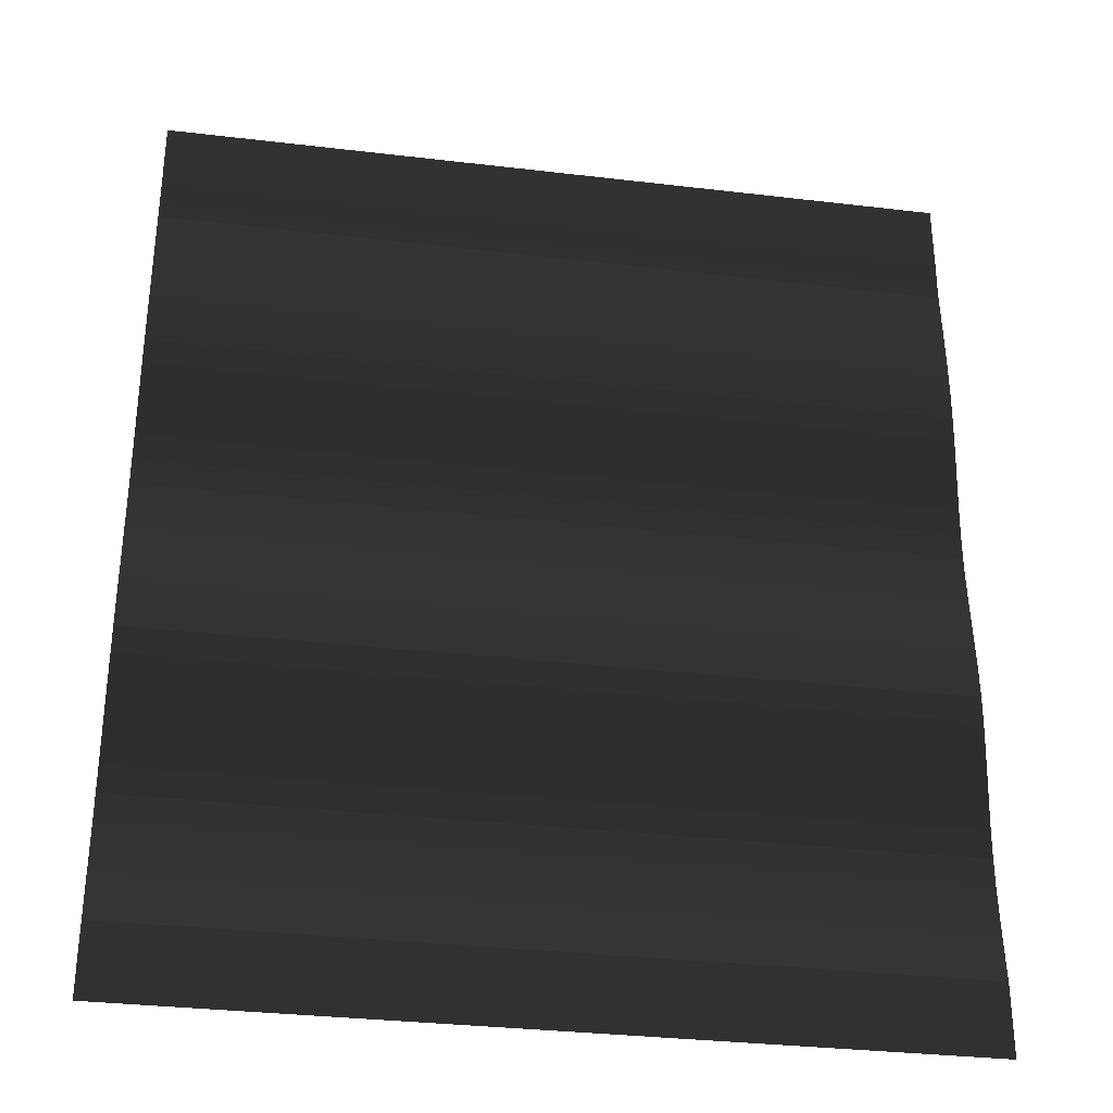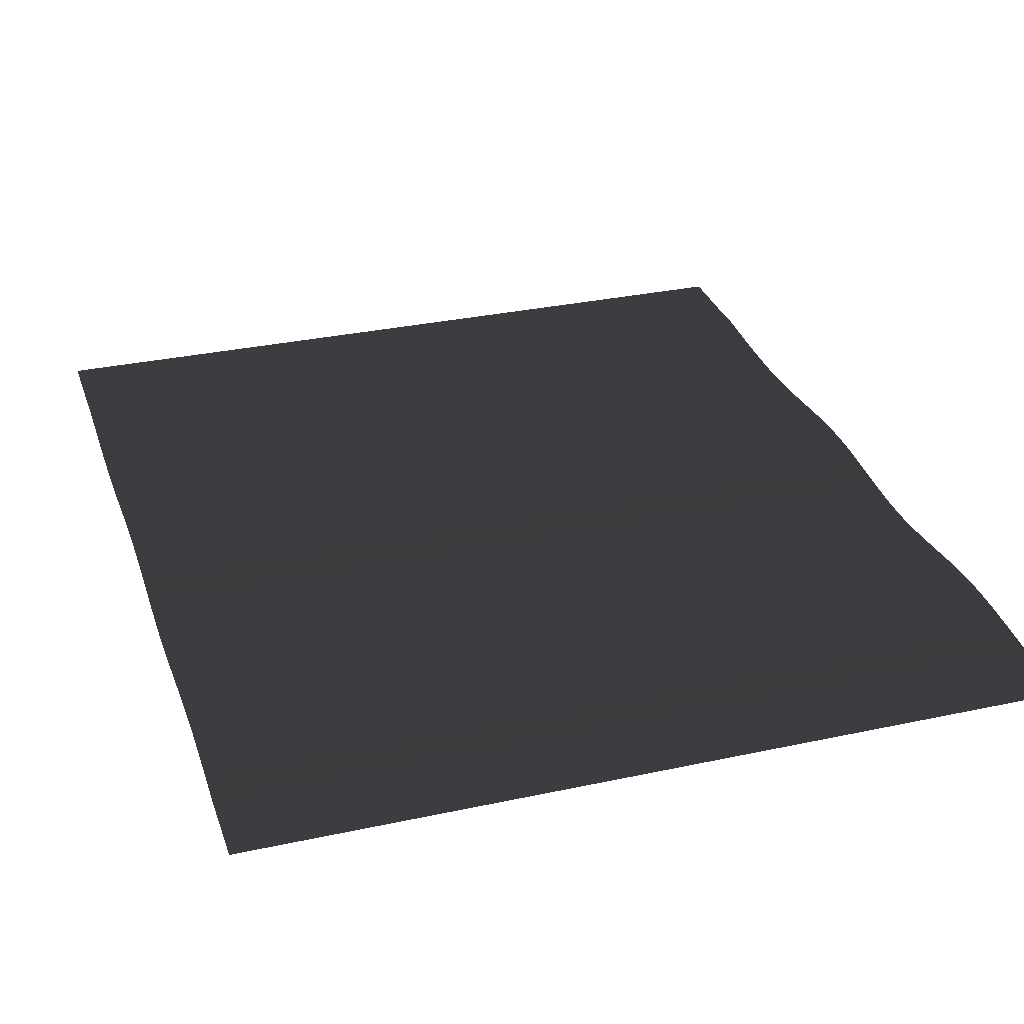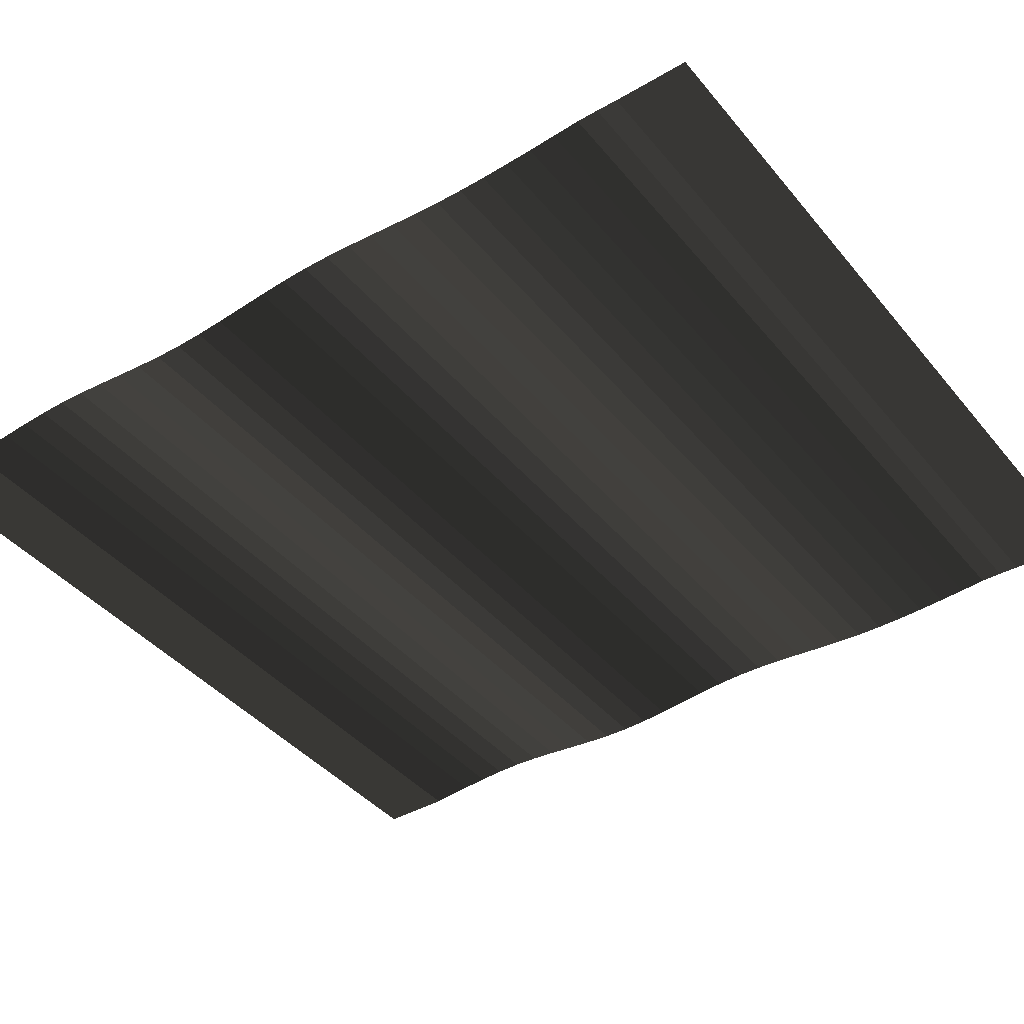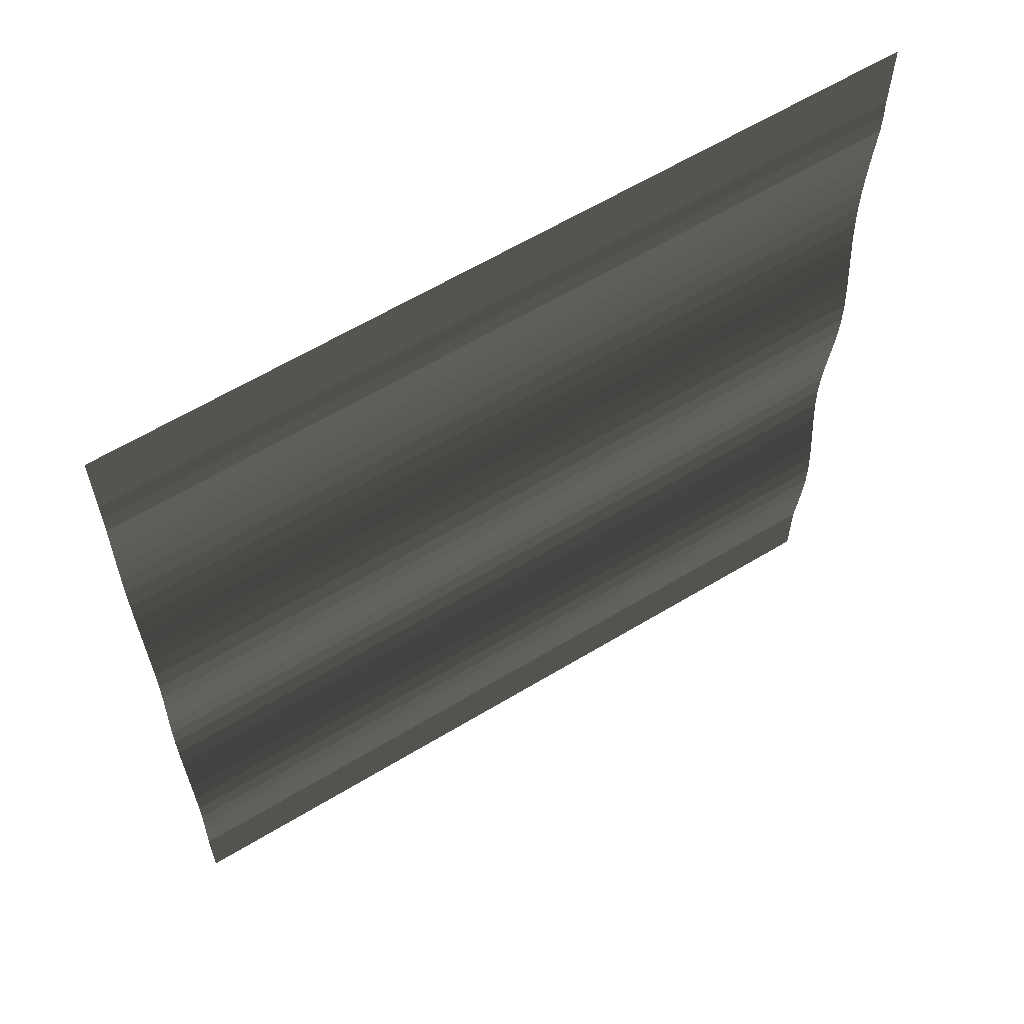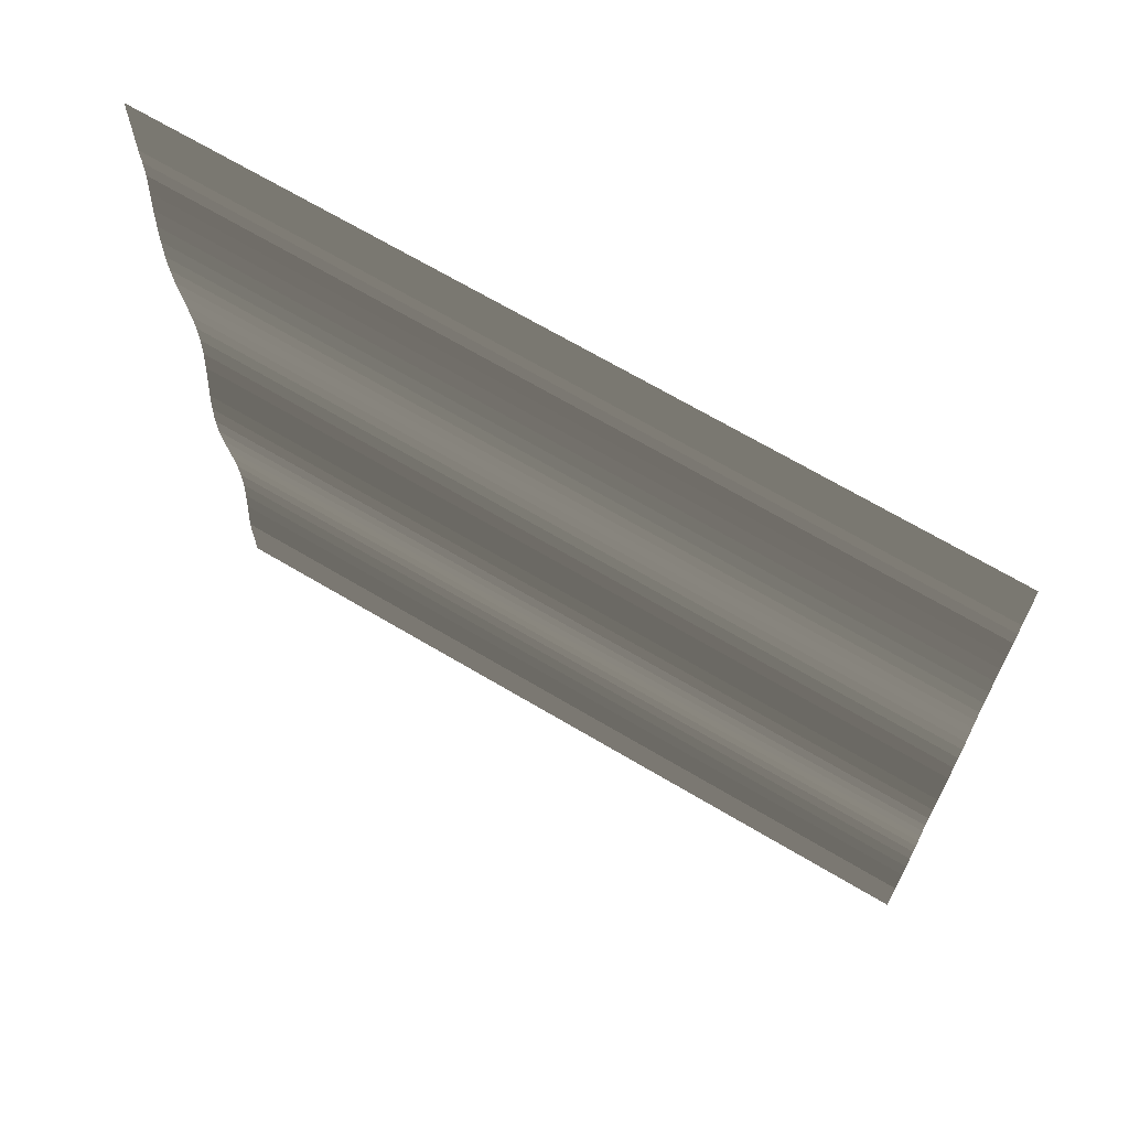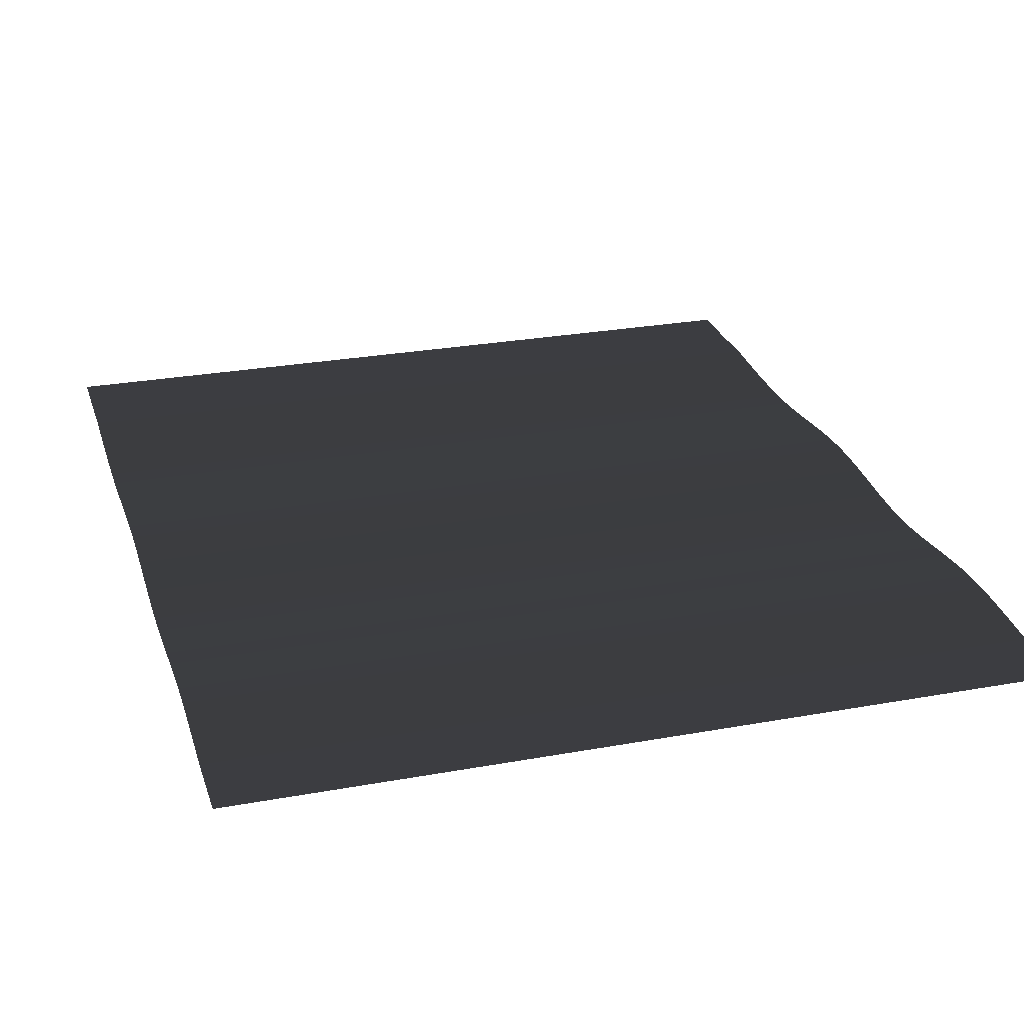
<metadata>
{"format":"obj","ext":"obj","renderer":"f3d","projection":"perspective","resolution":1024,"background":"white","views":[{"elev":-32.6,"azim":-9.3,"up":"+Z"},{"elev":30.9,"azim":162.7,"up":"+Y"},{"elev":-40.8,"azim":-54.4,"up":"+Y"},{"elev":62.0,"azim":148.5,"up":"+Z"},{"elev":68.7,"azim":30.7,"up":"+Z"},{"elev":26.4,"azim":163.9,"up":"+Y"}]}
</metadata>
<code>
v 5.56 0.0032 6.557
v 5.56 0 5.56
v -5.56 0.0032 6.557
v -5.56 0 5.56
v -5.56 0.0079 5.272
v 5.56 0.0079 5.272
v -5.56 0.008 4.982
v 5.56 0.008 4.982
v -5.56 -0.0178 4.619
v 5.56 -0.0178 4.619
v -5.56 -0.0412 4.257
v 5.56 -0.0412 4.257
v -5.56 -0.06 3.894
v 5.56 -0.06 3.894
v -5.56 -0.0722 3.531
v 5.56 -0.0722 3.531
v -5.56 -0.0753 3.167
v 5.56 -0.0753 3.167
v -5.56 -0.0662 2.802
v 5.56 -0.0662 2.802
v -5.56 -0.0434 2.437
v 5.56 -0.0434 2.437
v -5.56 -0.0113 2.07
v 5.56 -0.0113 2.07
v -5.56 0.024 1.703
v 5.56 0.024 1.703
v -5.56 0.0565 1.334
v 5.56 0.0565 1.334
v -5.56 0.0798 0.9654
v 5.56 0.0798 0.9654
v -5.56 0.087 0.5954
v 5.56 0.087 0.5954
v -5.56 0.0735 0.2247
v 5.56 0.0735 0.2247
v -5.56 0.0444 -0.1467
v 5.56 0.0444 -0.1467
v -5.56 0.0077 -0.5187
v 5.56 0.0077 -0.5187
v -5.56 -0.0289 -0.8913
v 5.56 -0.0289 -0.8913
v -5.56 -0.0573 -1.264
v 5.56 -0.0573 -1.264
v -5.56 -0.069 -1.637
v 5.56 -0.069 -1.637
v -5.56 -0.0579 -2.011
v 5.56 -0.0579 -2.011
v -5.56 -0.029 -2.385
v 5.56 -0.029 -2.385
v -5.56 0.0095 -2.757
v 5.56 0.0095 -2.757
v -5.56 0.0498 -3.13
v 5.56 0.0498 -3.13
v -5.56 0.0839 -3.5
v 5.56 0.0839 -3.5
v -5.56 0.1033 -3.869
v 5.56 0.1033 -3.869
v -5.56 0.1019 -4.235
v 5.56 0.1019 -4.235
v -5.56 0.0837 -4.6
v 5.56 0.0837 -4.6
v -5.56 0.0549 -4.964
v 5.56 0.0549 -4.964
v -5.56 0 -5.56
v 5.56 0 -5.56
v -5.56 0.0032 -6.557
v 5.56 0.0032 -6.557
g Group_001
f 1 2 4 3
f 4 2 6 5
f 5 6 8 7
f 7 8 10 9
f 9 10 12 11
f 11 12 14 13
f 13 14 16 15
f 15 16 18 17
f 17 18 20 19
f 19 20 22 21
f 21 22 24 23
f 23 24 26 25
f 25 26 28 27
f 27 28 30 29
f 29 30 32 31
f 31 32 34 33
f 33 34 36 35
f 35 36 38 37
f 37 38 40 39
f 39 40 42 41
f 41 42 44 43
f 43 44 46 45
f 45 46 48 47
f 47 48 50 49
f 49 50 52 51
f 51 52 54 53
f 53 54 56 55
f 55 56 58 57
f 57 58 60 59
f 59 60 62 61
f 61 62 64 63
f 63 64 66 65

</code>
